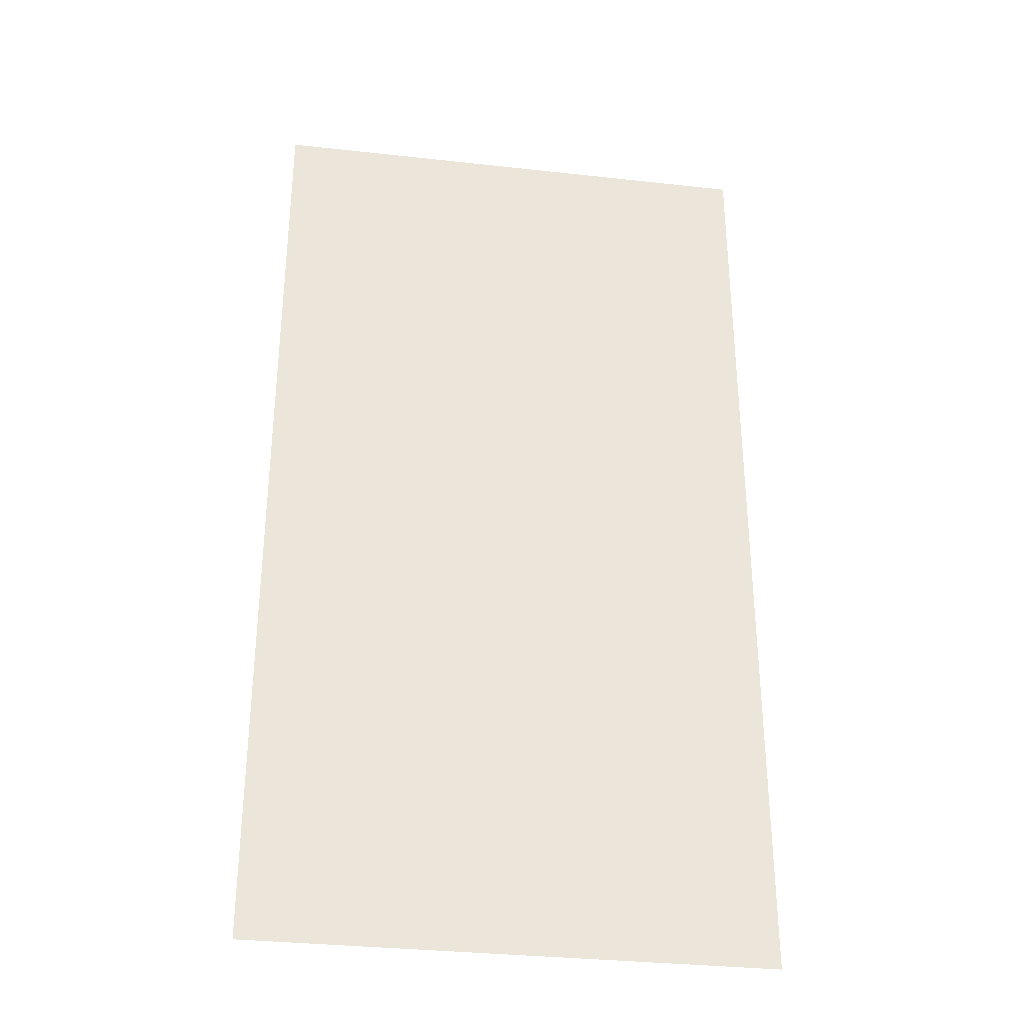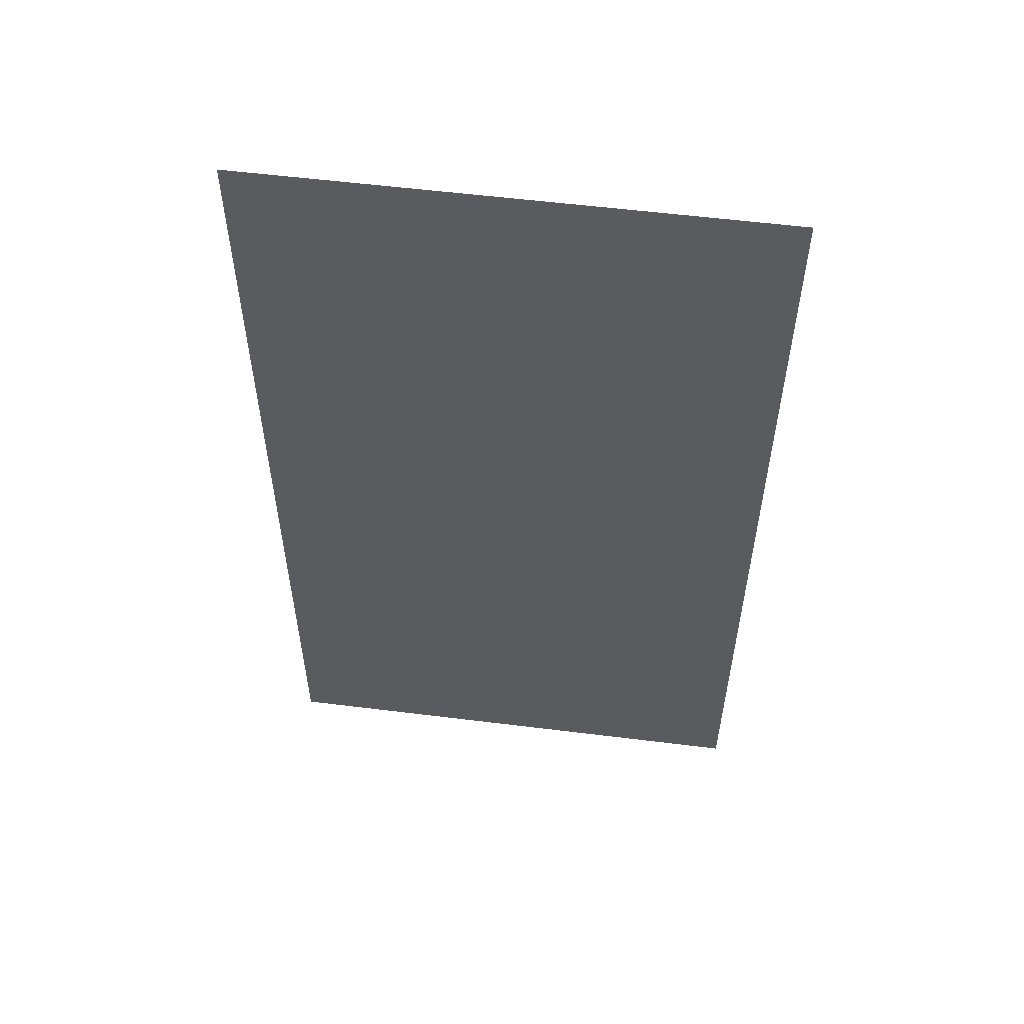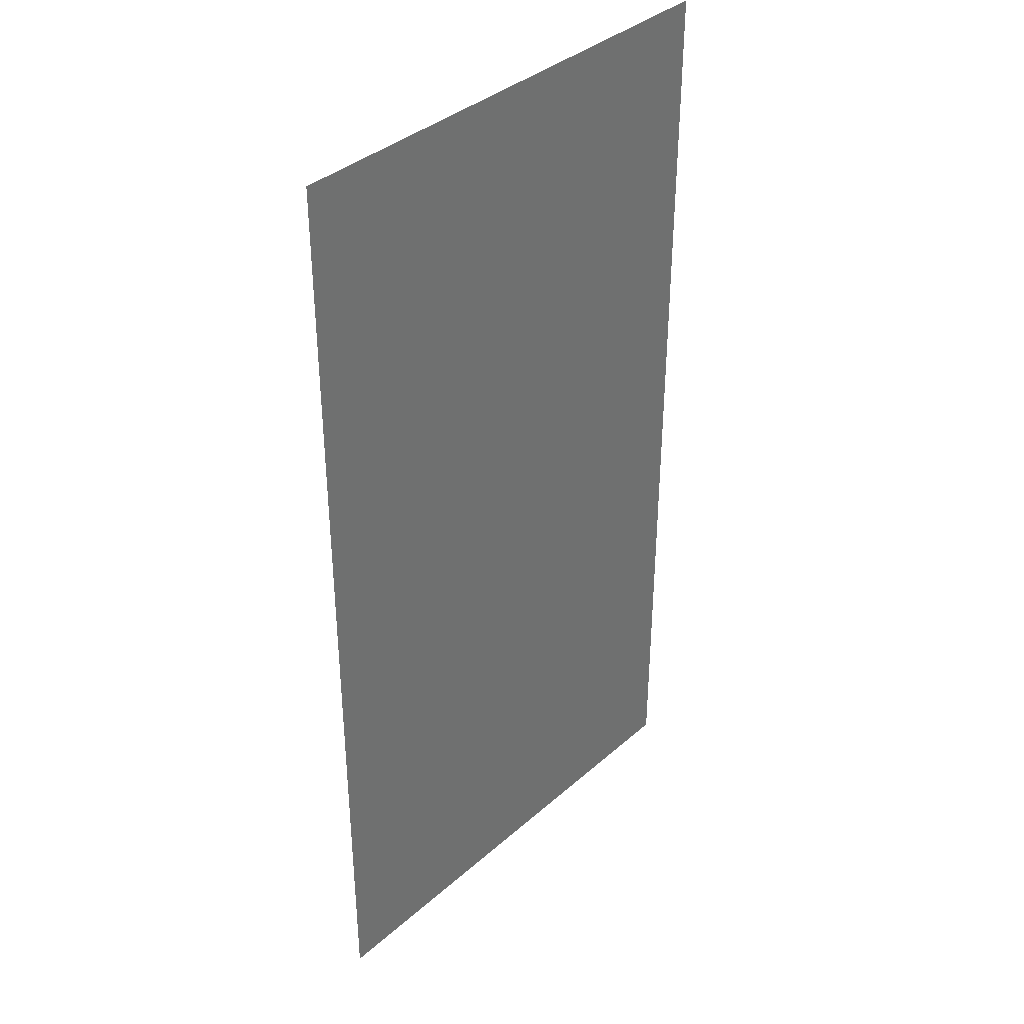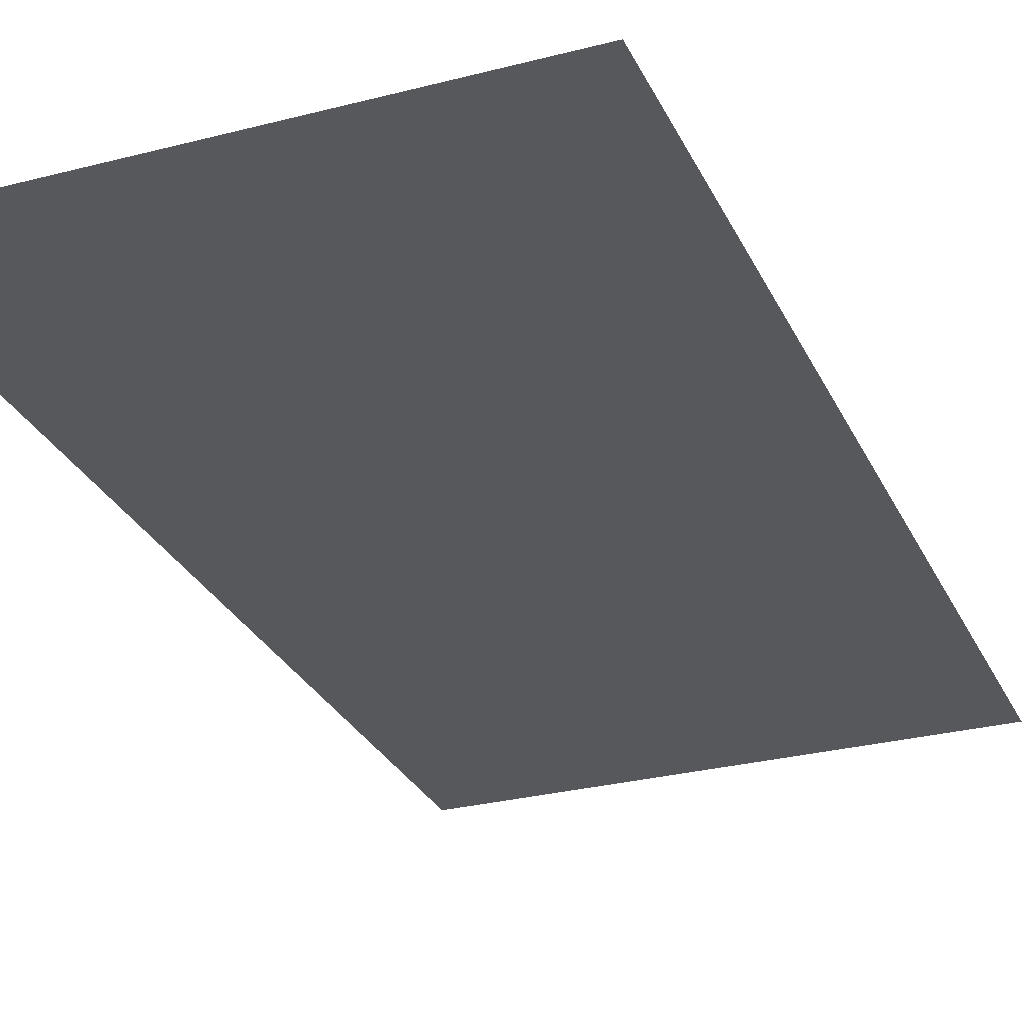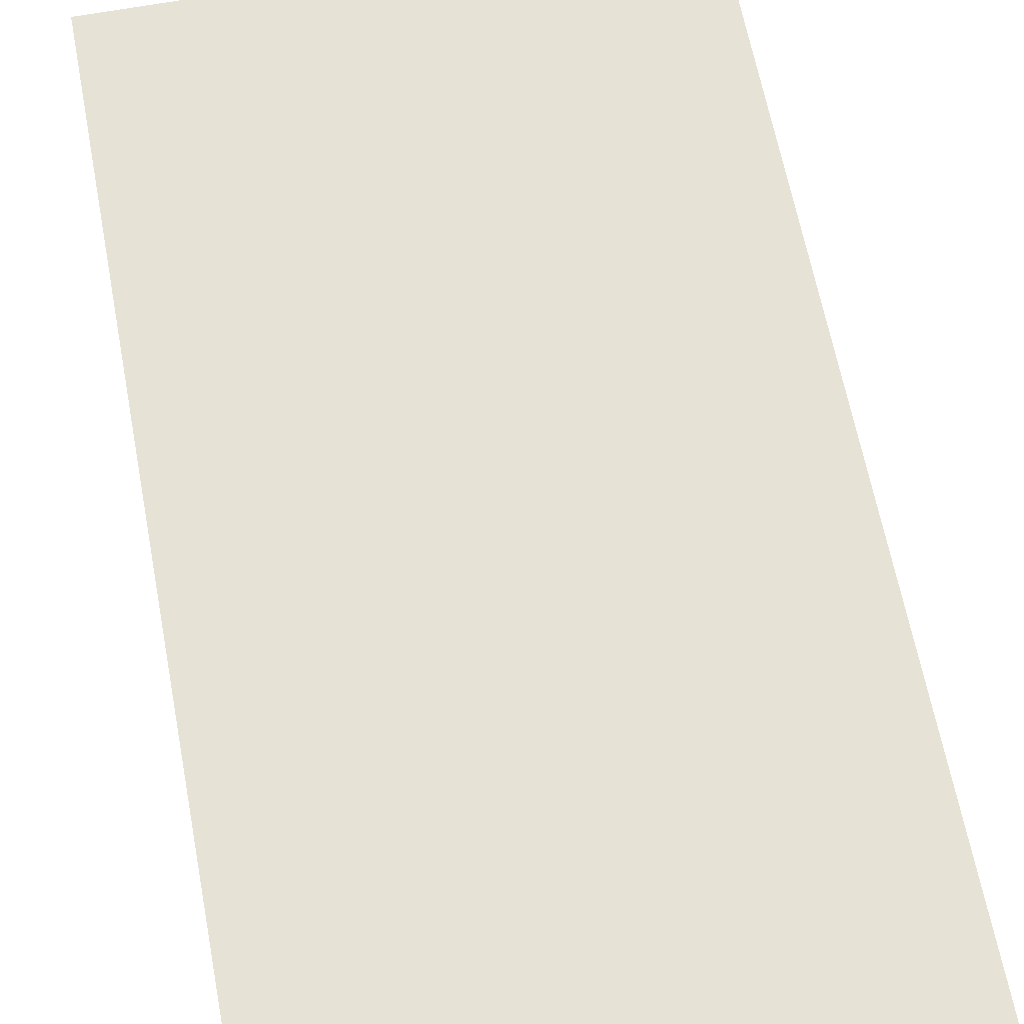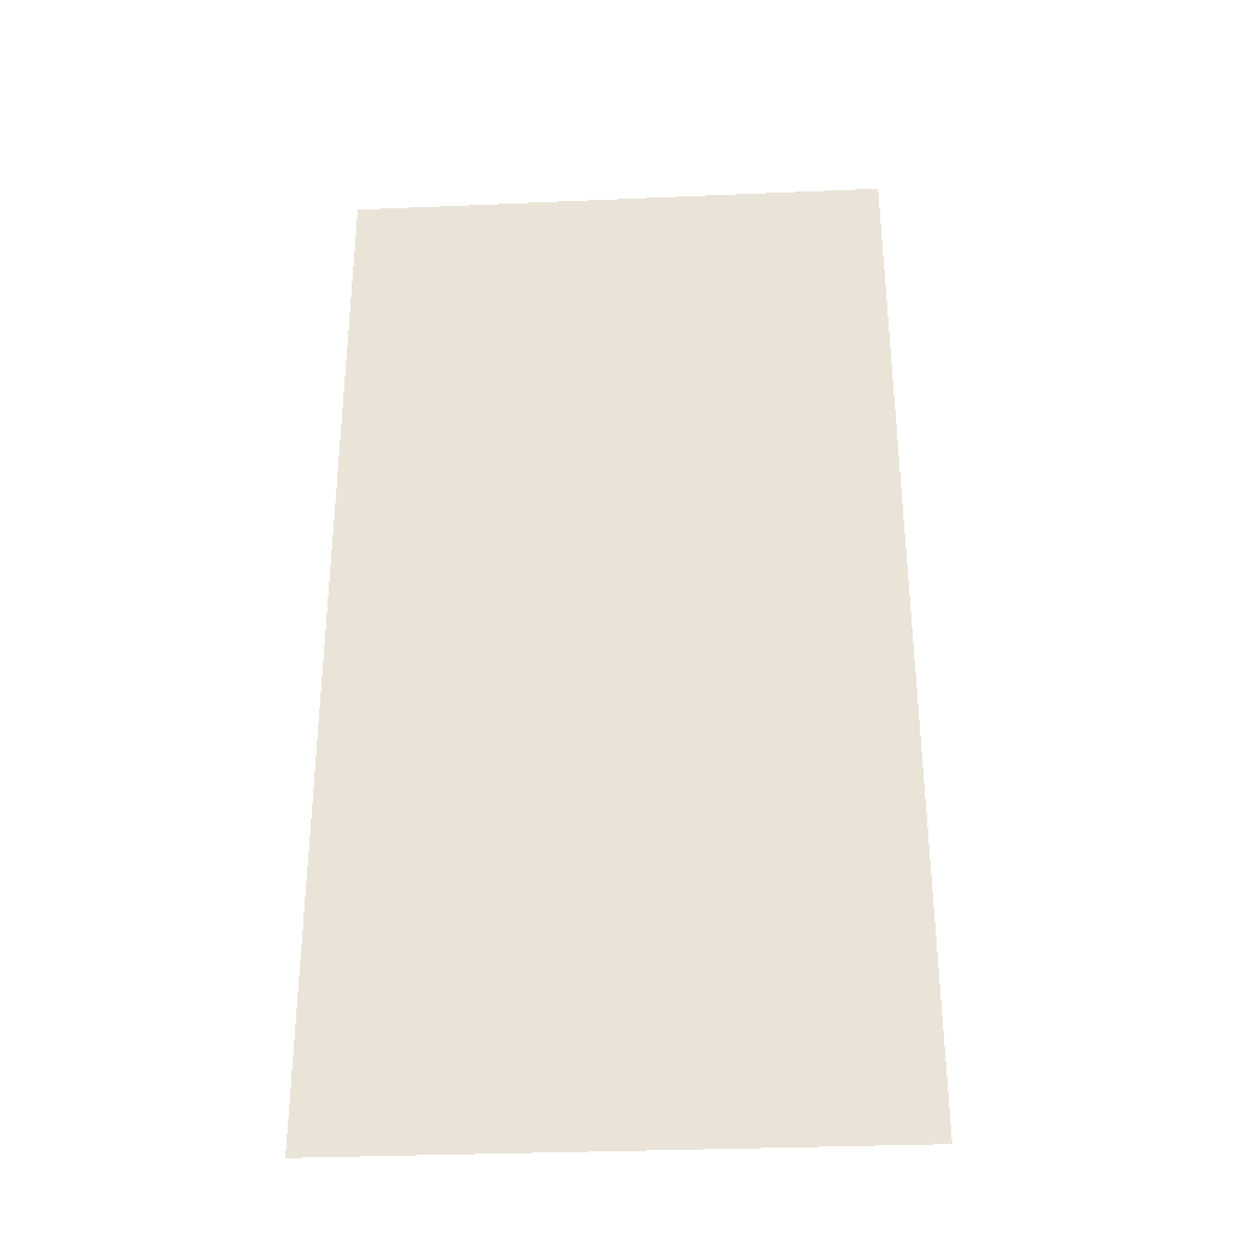
<metadata>
{"format":"obj","ext":"obj","renderer":"f3d","projection":"perspective","resolution":1024,"background":"white","views":[{"elev":-33.0,"azim":-8.7,"up":"+Y"},{"elev":56.7,"azim":-172.6,"up":"+Y"},{"elev":37.4,"azim":131.9,"up":"+Y"},{"elev":-28.4,"azim":-158.6,"up":"+Z"},{"elev":63.1,"azim":169.3,"up":"+Z"},{"elev":-32.6,"azim":3.4,"up":"+Y"}]}
</metadata>
<code>
g [legL pt1] leg1 pt1
v 0.1 -0.19 0
v 0.1 0.19 0
v -0.1 0.19 0
v -0.1 -0.19 0
g [legL pt1] leg1 pt1_0
f 1 4 2
f 2 4 3

</code>
